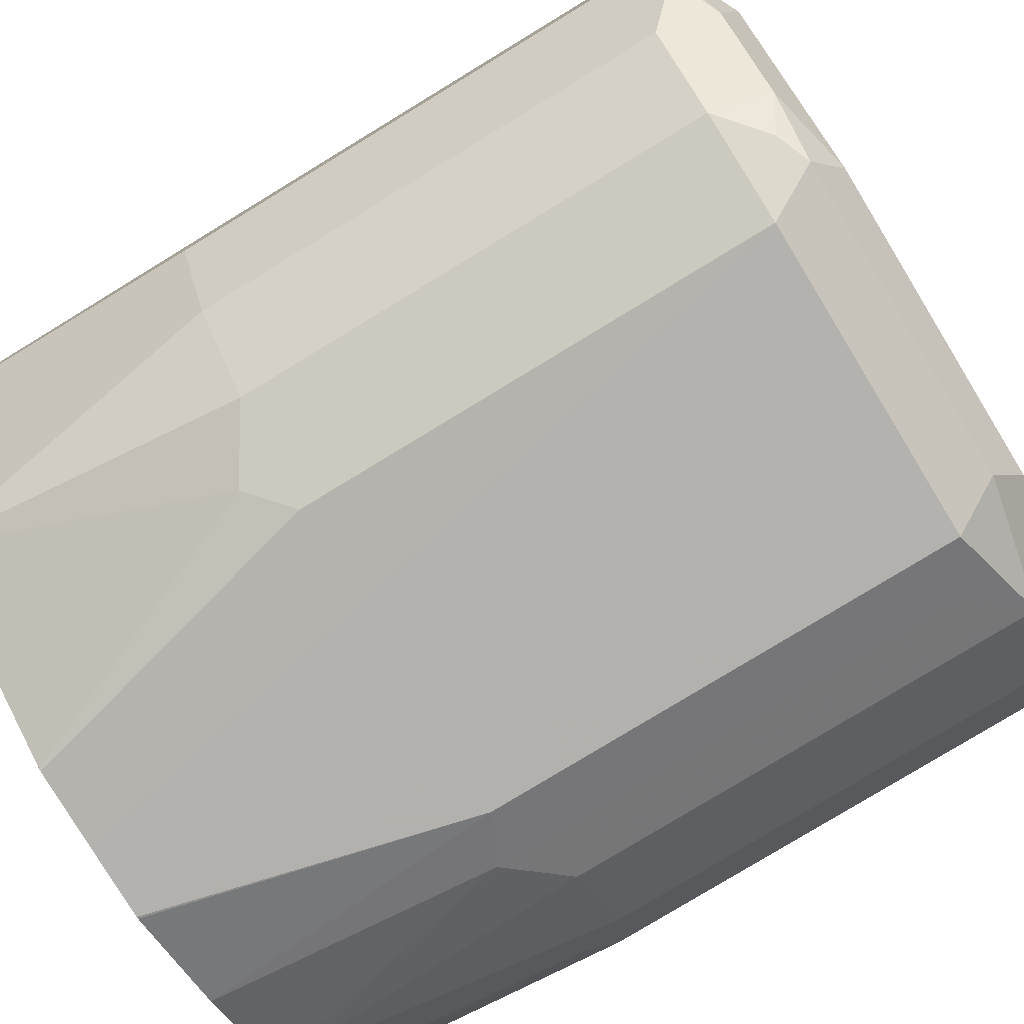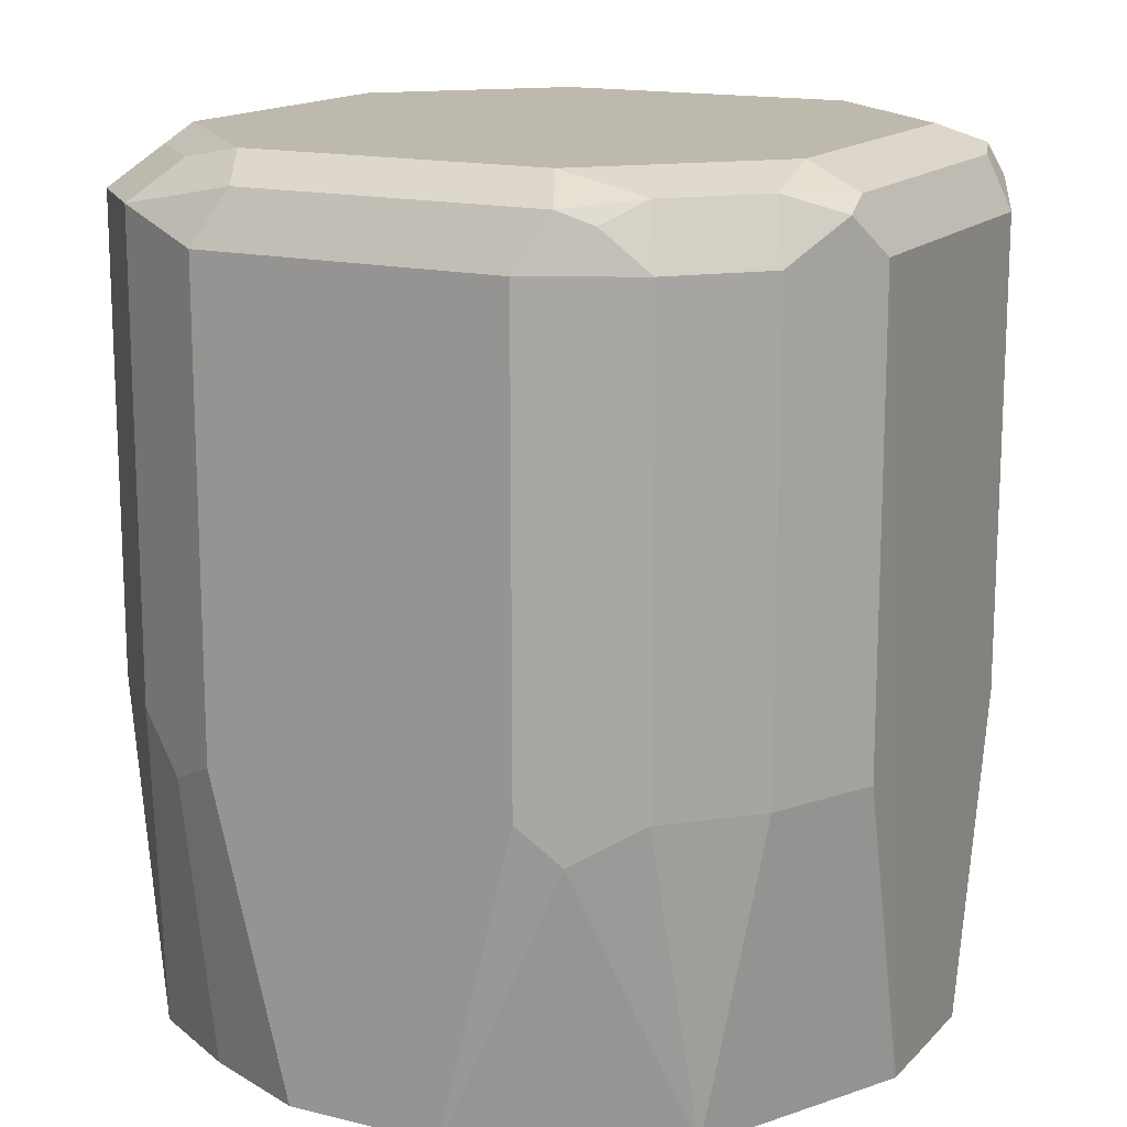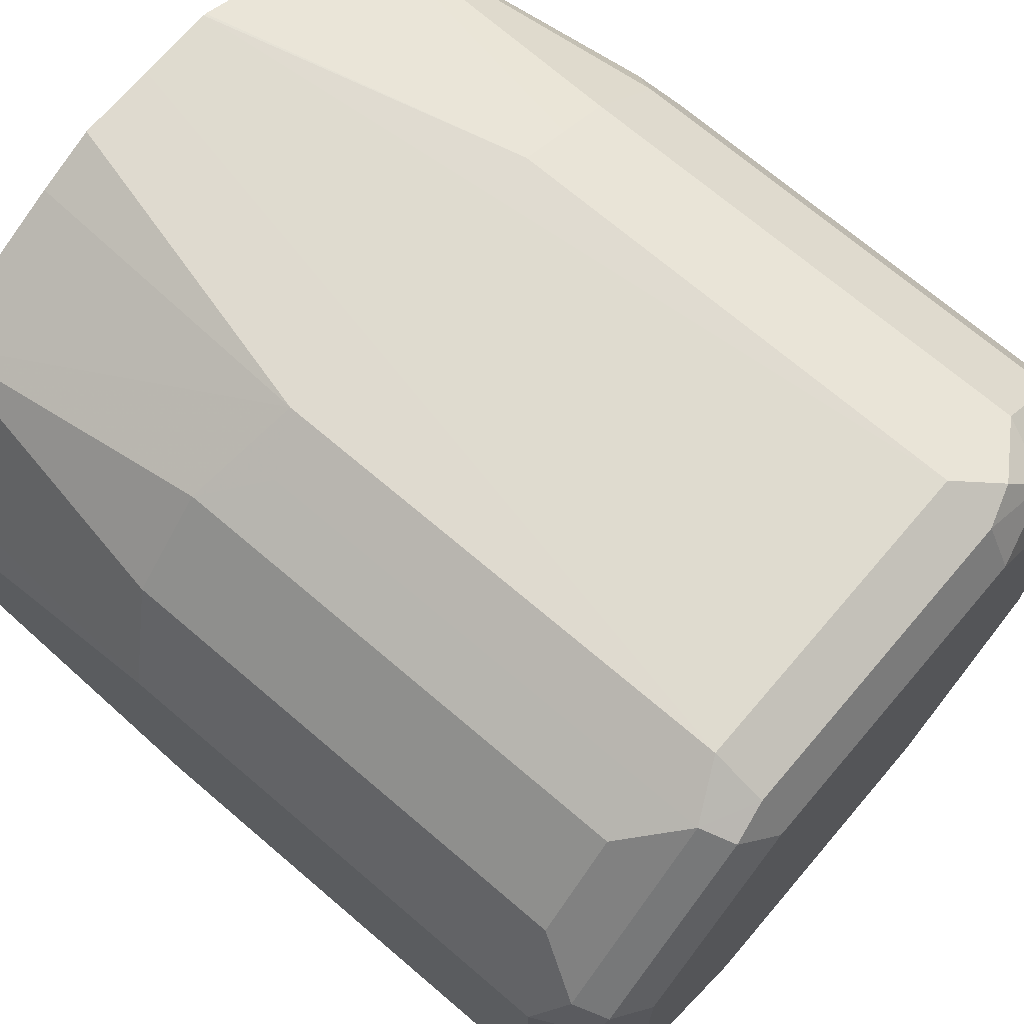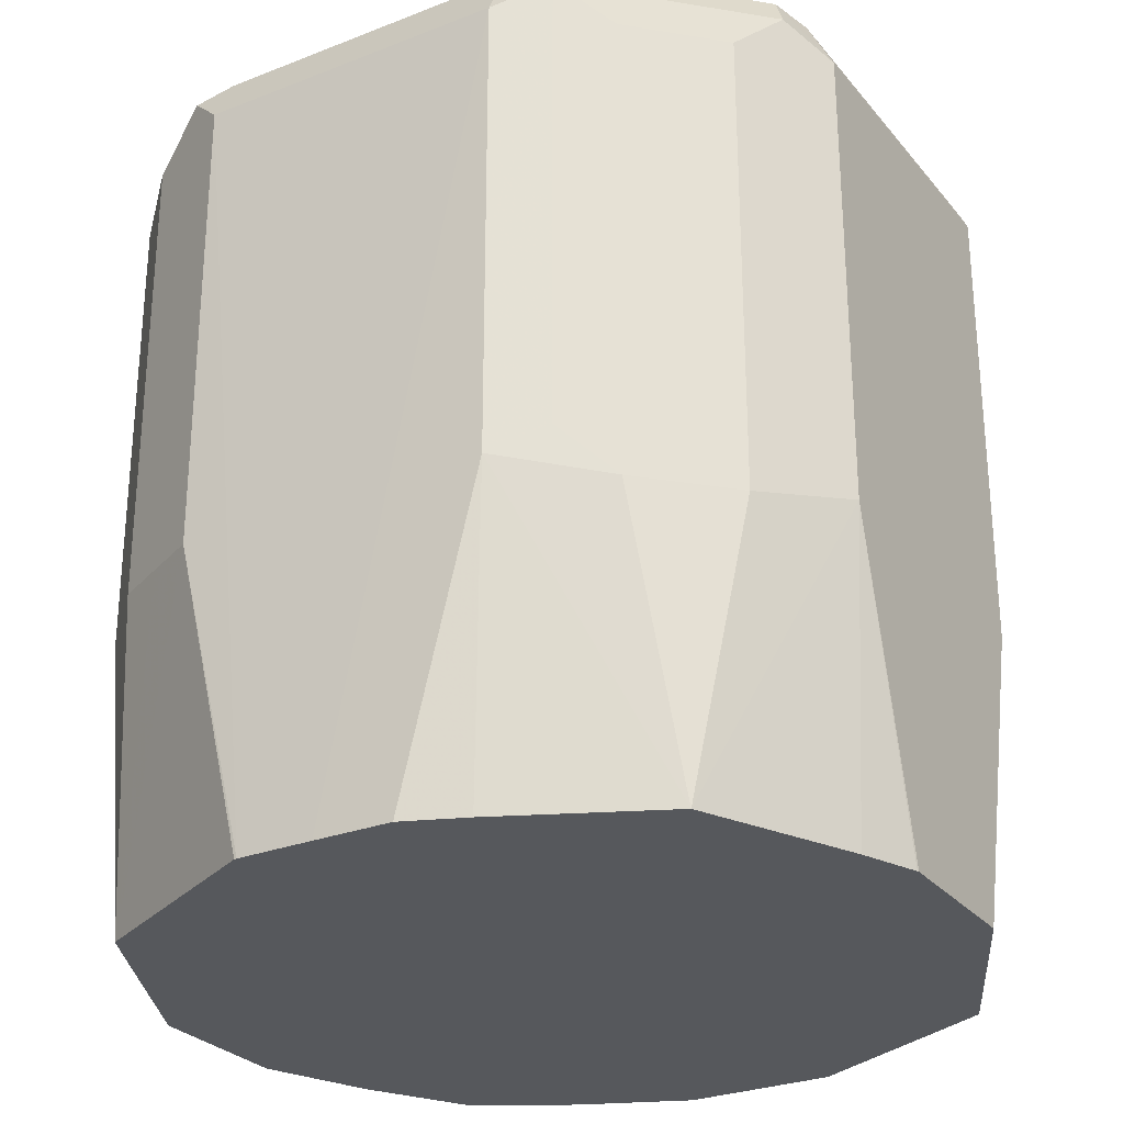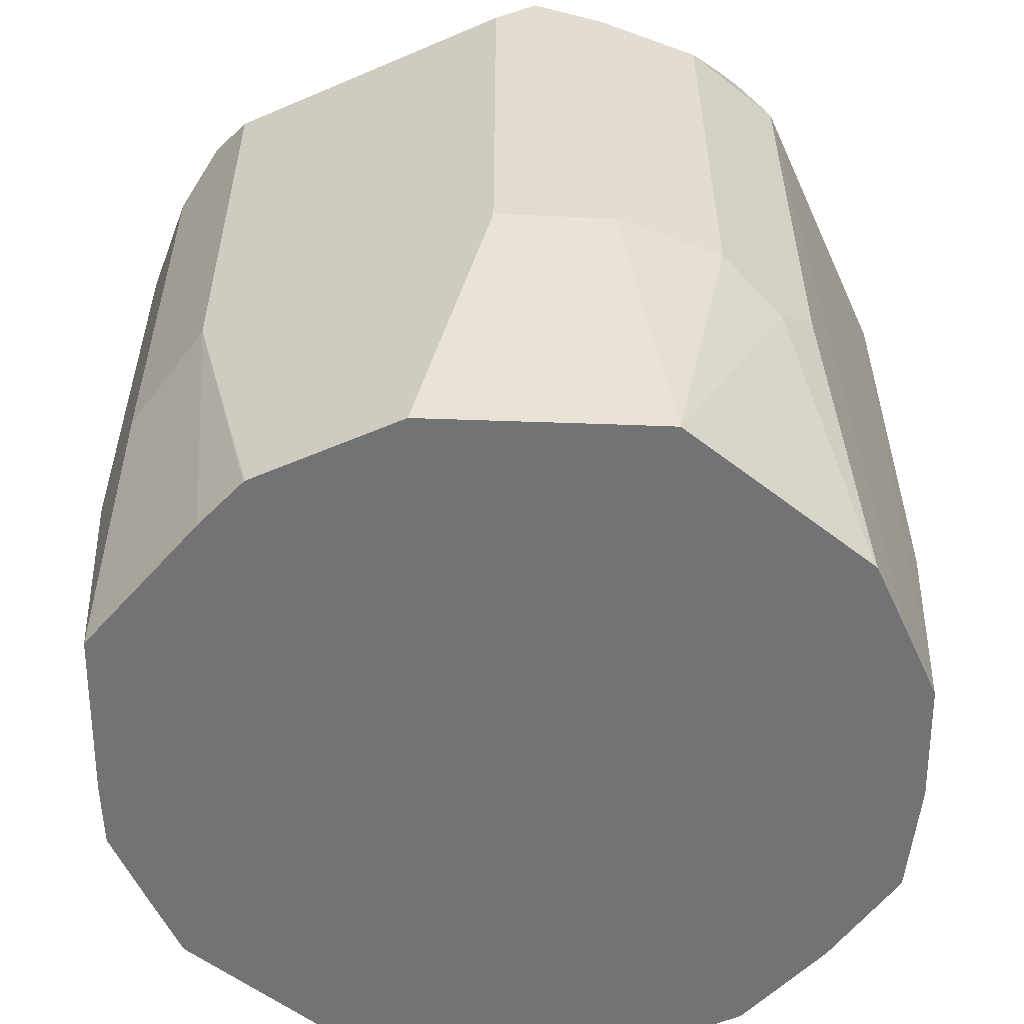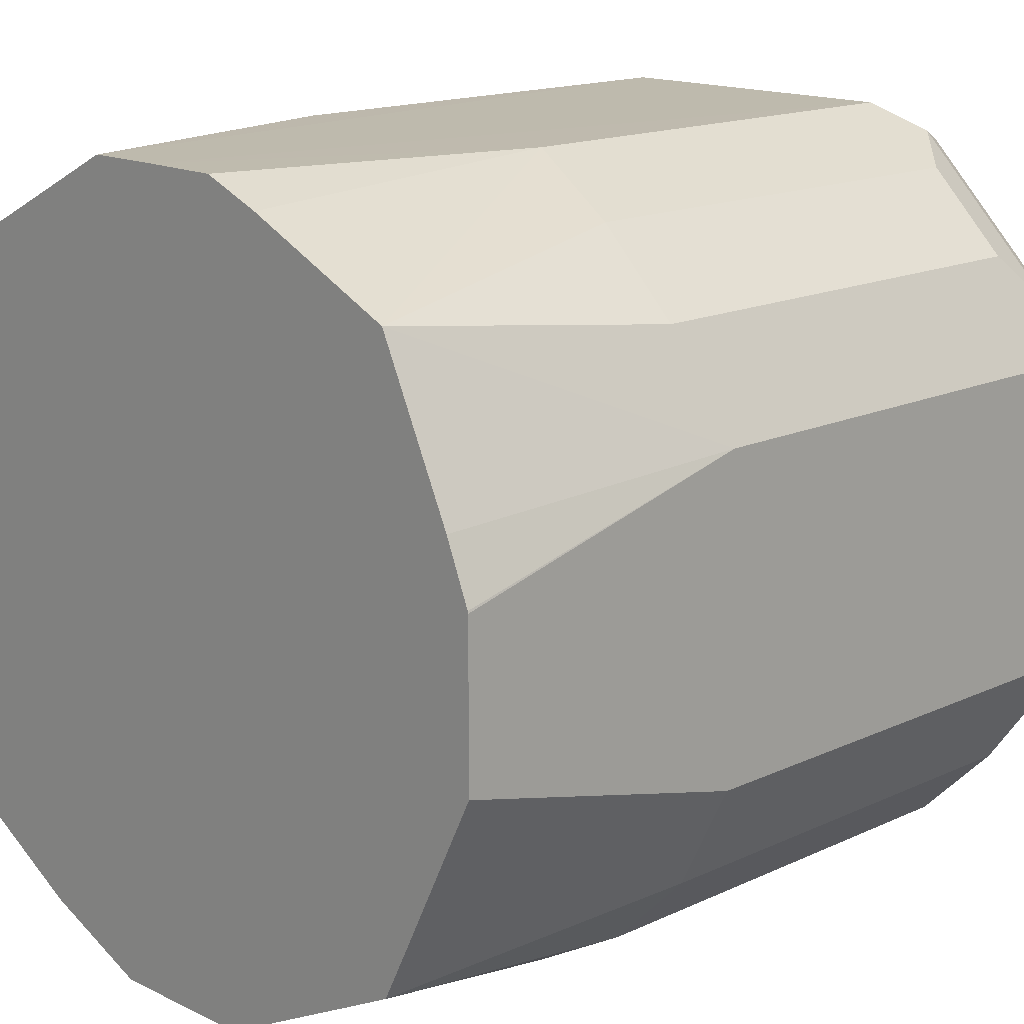
<metadata>
{"format":"obj","ext":"obj","renderer":"f3d","projection":"perspective","resolution":1024,"background":"white","views":[{"elev":-79.7,"azim":-58.7,"up":"+Y"},{"elev":15.2,"azim":117.7,"up":"+Z"},{"elev":70.5,"azim":-49.5,"up":"+Y"},{"elev":-27.8,"azim":-149.1,"up":"+Z"},{"elev":-55.9,"azim":-65.8,"up":"+Z"},{"elev":15.5,"azim":-134.4,"up":"+Y"}]}
</metadata>
<code>
v 0.01898 -0.09747 0.6802
v 0.0002284 -0.09747 0.6802
v 0.01953 -0.09732 0.6802
v 0.03889 -0.09722 0.7585
v 0.03889 -0.09722 0.8752
v -0.03889 -0.09722 0.7585
v -0.01938 -0.09734 0.6802
v -0.03889 -0.09722 0.8752
v 0.04675 -0.08566 0.6802
v 0.05186 -0.09076 0.752
v 0.05186 -0.09076 0.8687
v 0.06482 -0.08427 0.8816
v 0.0324 -0.09076 0.8881
v -0.04862 -0.09238 0.7488
v -0.01997 -0.09711 0.6802
v -0.04536 -0.09076 0.8881
v -0.05186 -0.09076 0.8752
v 0.07129 -0.07129 0.6802
v 0.06482 -0.08427 0.765
v 0.08426 -0.06482 0.8816
v 0.07455 -0.05509 0.8914
v 0.05509 -0.07454 0.8914
v 0.03889 -0.07778 0.8946
v -0.06482 -0.08427 0.7585
v -0.07145 -0.07146 0.6802
v -0.0588 -0.07778 0.6802
v -0.06482 -0.08427 0.8752
v -0.05347 -0.08751 0.8849
v -0.03889 -0.07778 0.8946
v -0.06077 -0.07778 0.8897
v 0.08565 -0.04675 0.6802
v 0.09075 -0.05185 0.752
v 0.08426 -0.06482 0.765
v 0.09724 -0.03889 0.8752
v 0.09075 -0.0324 0.8881
v 0.07778 -0.03889 0.8946
v -0.08426 -0.06482 0.7585
v -0.07177 -0.07083 0.6802
v -0.08022 -0.05833 0.8897
v -0.08426 -0.06482 0.8752
v -0.07778 -0.03889 0.8946
v 0.09724 -0.01944 0.6802
v 0.09724 -0.03889 0.7585
v 0.09724 0.03889 0.8752
v 0.09075 0.04538 0.8881
v 0.07778 0.03889 0.8946
v -0.09724 -0.03889 0.7585
v -0.07801 -0.05833 0.6802
v -0.09075 -0.03889 0.8881
v -0.09237 -0.0486 0.8849
v -0.09724 -0.03889 0.8752
v -0.07778 0.03889 0.8946
v 0.09724 0.01944 0.6802
v 0.08426 0.06482 0.8752
v 0.08751 0.05347 0.8849
v 0.09724 0.03889 0.7585
v 0.07778 0.06076 0.8897
v 0.05833 0.08022 0.8897
v 0.03889 0.07778 0.8946
v -0.09724 -0.01944 0.6802
v -0.09075 0.03889 0.8881
v -0.09724 0.03889 0.8752
v -0.03889 0.07778 0.8946
v -0.04862 0.08751 0.8897
v -0.06806 0.06807 0.8897
v -0.08751 0.0486 0.8897
v 0.09711 0.01996 0.6802
v 0.06482 0.08427 0.8752
v 0.08426 0.06482 0.7585
v 0.09237 0.0486 0.7488
v 0.04862 0.09238 0.8849
v 0.03889 0.09076 0.8881
v -0.09724 0.01944 0.6802
v -0.09075 0.05185 0.8816
v -0.08426 0.06482 0.8687
v -0.09724 0.03889 0.7585
v -0.03889 0.09076 0.8881
v -0.05186 0.09076 0.8816
v 0.07778 0.05879 0.6802
v 0.06482 0.08427 0.7585
v 0.07145 0.07146 0.6802
v 0.03889 0.09722 0.8752
v 0.05186 0.09076 0.7585
v 0.03889 0.09722 0.7585
v -0.09711 0.01996 0.6802
v -0.06482 0.08427 0.8687
v -0.08426 0.06482 0.752
v -0.07304 0.07303 0.6802
v -0.09122 0.03433 0.6802
v -0.03889 0.09722 0.8752
v -0.05186 0.09076 0.765
v 0.07084 0.07177 0.6802
v 0.01875 0.09747 0.6802
v 0.05833 0.07801 0.6802
v 0.01944 0.0974 0.6802
v -0.06482 0.08427 0.752
v -0.03432 0.09123 0.6802
v -0.03889 0.09722 0.7585
v 0 0.09747 0.6802
v -0.01944 0.09734 0.6802
f 1 2 7
f 47 73 60
f 49 61 62
f 49 62 51
f 49 51 50
f 52 63 64
f 52 64 65
f 52 65 66
f 52 66 61
f 53 67 56
f 47 76 73
f 54 68 58
f 54 57 55
f 54 69 80
f 54 80 68
f 56 67 70
f 56 70 69
f 58 68 71
f 58 71 72
f 58 72 59
f 59 72 77
f 54 58 57
f 47 62 76
f 47 51 62
f 47 60 48
f 34 56 44
f 35 45 46
f 35 46 36
f 37 47 38
f 37 40 51
f 37 51 47
f 38 47 48
f 39 41 49
f 39 49 50
f 39 50 40
f 40 50 51
f 41 52 61
f 41 61 49
f 44 54 55
f 44 55 45
f 44 56 69
f 44 69 54
f 45 55 57
f 45 57 46
f 46 57 58
f 46 58 59
f 59 77 63
f 61 66 62
f 62 66 74
f 62 74 75
f 76 89 85
f 77 90 78
f 78 90 98
f 78 98 91
f 78 91 96
f 78 96 86
f 80 81 92
f 80 92 83
f 82 84 93
f 82 93 99
f 82 99 90
f 83 92 84
f 84 92 94
f 84 94 95
f 84 95 93
f 87 96 88
f 88 96 98
f 88 98 97
f 90 99 98
f 91 98 96
f 97 98 100
f 76 88 89
f 34 53 56
f 76 87 88
f 75 86 96
f 62 75 87
f 62 87 76
f 63 77 64
f 64 77 78
f 64 78 65
f 65 78 74
f 65 74 66
f 67 79 70
f 68 80 71
f 69 70 81
f 69 81 80
f 70 79 81
f 71 82 72
f 71 80 83
f 71 83 84
f 71 84 82
f 72 82 90
f 72 90 77
f 73 76 85
f 74 78 75
f 75 78 86
f 75 96 87
f 34 42 53
f 98 99 100
f 34 45 35
f 1 9 3
f 1 3 4
f 1 4 5
f 1 5 8
f 1 8 2
f 2 6 7
f 2 8 6
f 3 9 4
f 4 9 10
f 1 31 18
f 4 10 11
f 5 11 12
f 5 12 13
f 5 13 16
f 5 16 8
f 6 14 15
f 6 15 7
f 6 8 14
f 8 16 17
f 8 17 14
f 4 11 5
f 1 42 31
f 1 53 42
f 1 67 53
f 34 43 42
f 1 7 15
f 1 15 26
f 1 26 25
f 1 25 38
f 1 38 48
f 1 48 60
f 1 60 73
f 1 73 85
f 1 85 89
f 1 89 88
f 1 88 97
f 1 97 100
f 1 100 99
f 1 99 93
f 1 93 95
f 1 95 94
f 1 94 92
f 1 92 81
f 1 81 79
f 1 79 67
f 9 18 10
f 10 18 19
f 1 18 9
f 10 12 11
f 20 43 34
f 21 36 23
f 21 23 22
f 23 36 46
f 23 46 59
f 23 59 63
f 23 63 52
f 23 52 41
f 24 37 25
f 24 27 40
f 24 40 37
f 25 37 38
f 27 28 30
f 27 30 39
f 27 39 40
f 29 41 39
f 29 39 30
f 31 42 43
f 31 43 32
f 32 43 33
f 10 19 12
f 20 33 43
f 20 36 21
f 23 41 29
f 34 44 45
f 20 35 36
f 12 21 22
f 12 22 23
f 12 23 13
f 12 19 33
f 12 33 20
f 13 23 29
f 13 29 16
f 14 24 25
f 14 25 26
f 14 26 15
f 12 20 21
f 14 27 24
f 14 17 27
f 18 33 19
f 18 32 33
f 18 31 32
f 20 34 35
f 16 29 30
f 16 27 17
f 16 28 27
f 16 30 28

</code>
